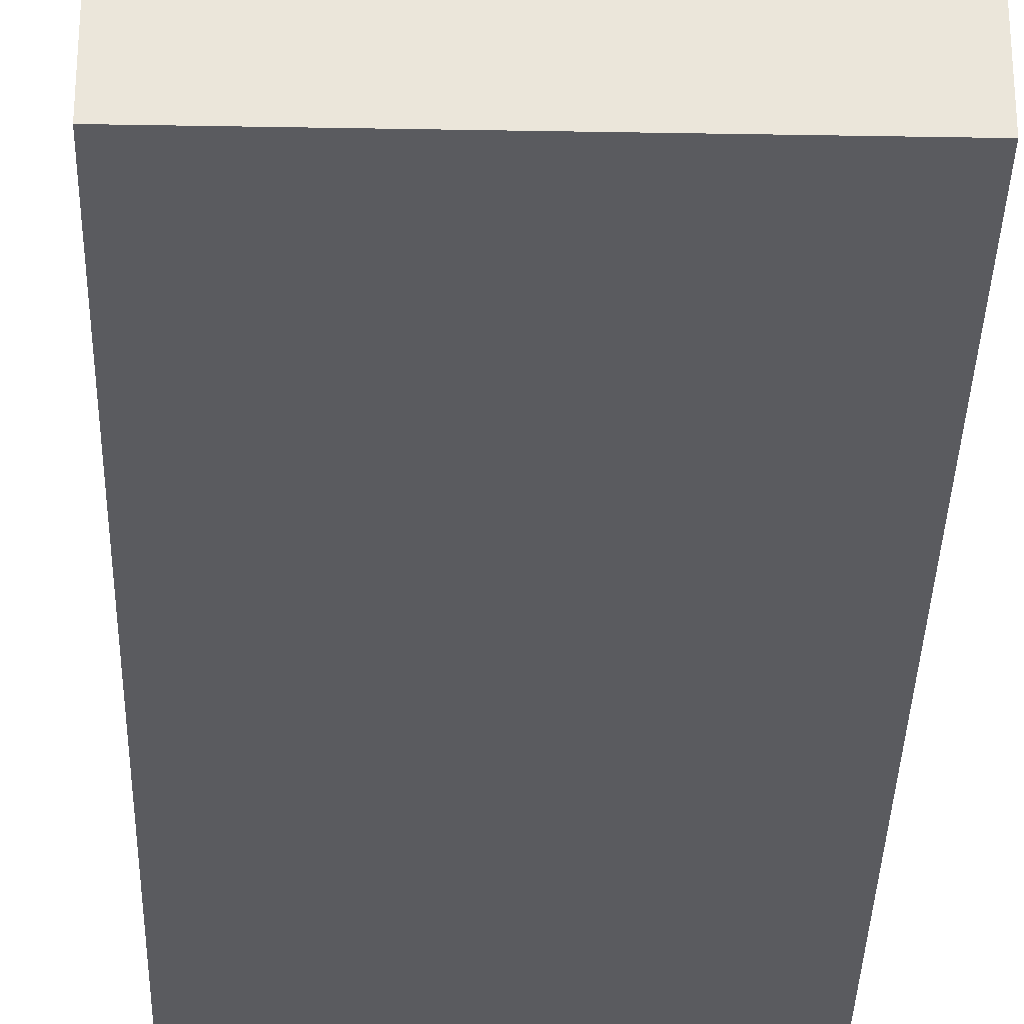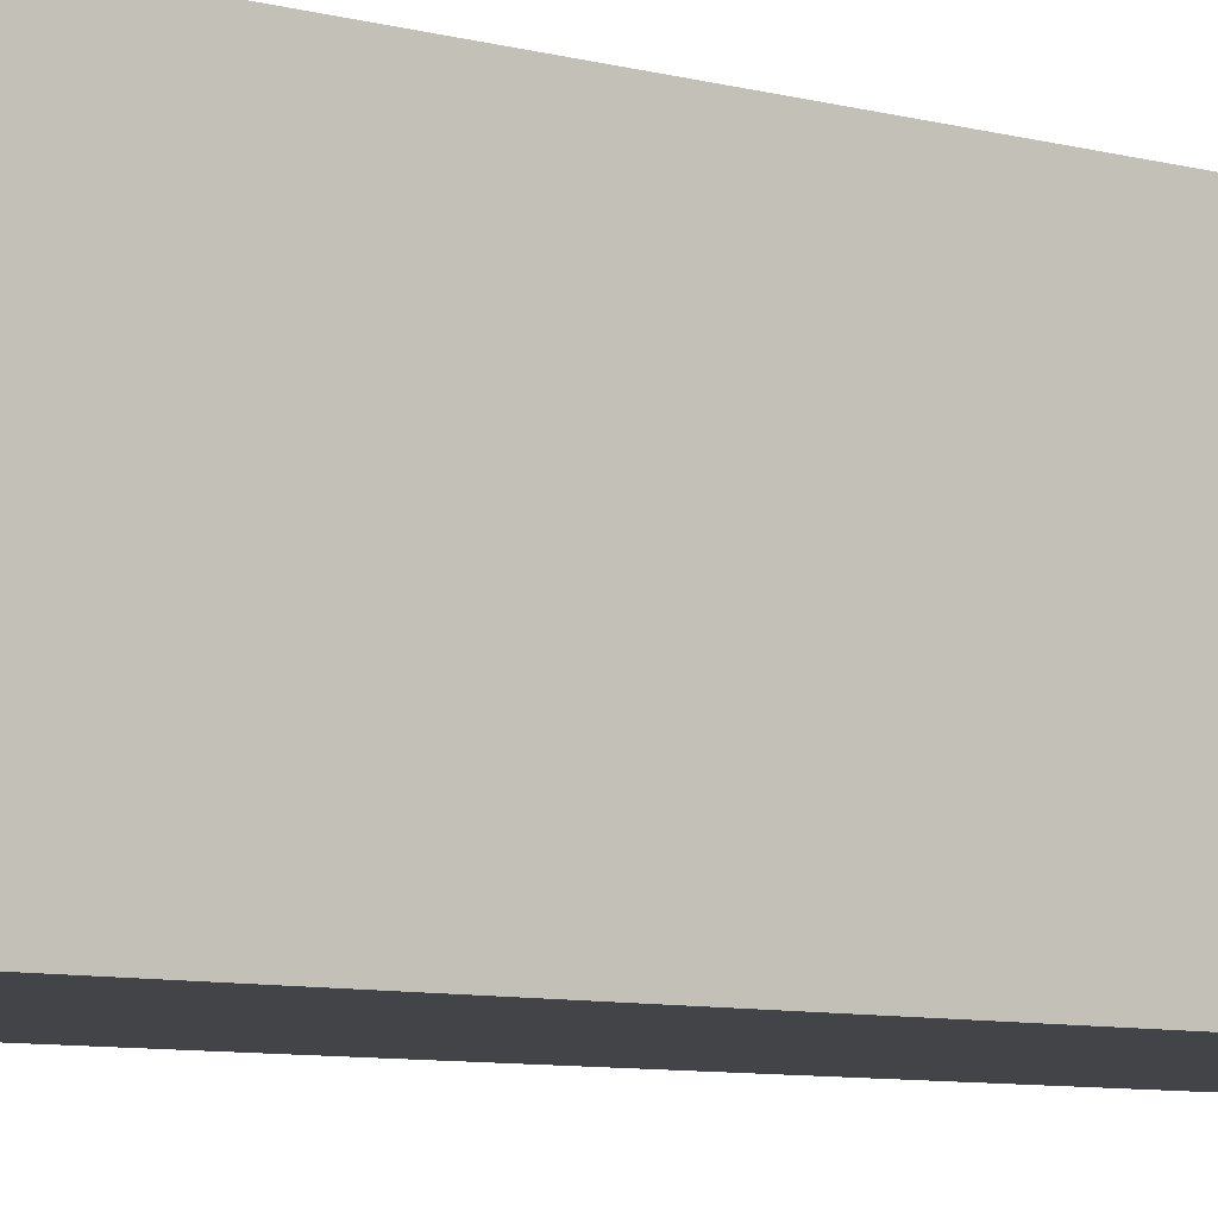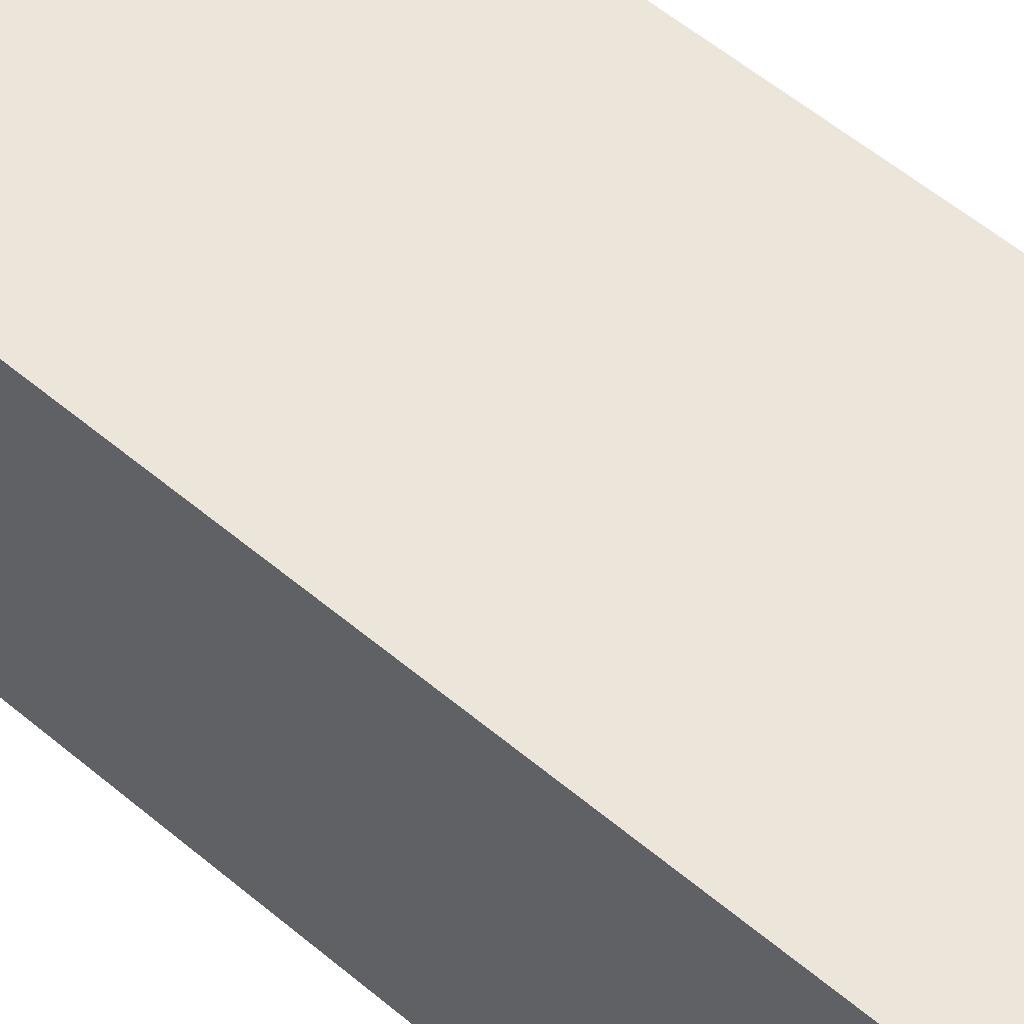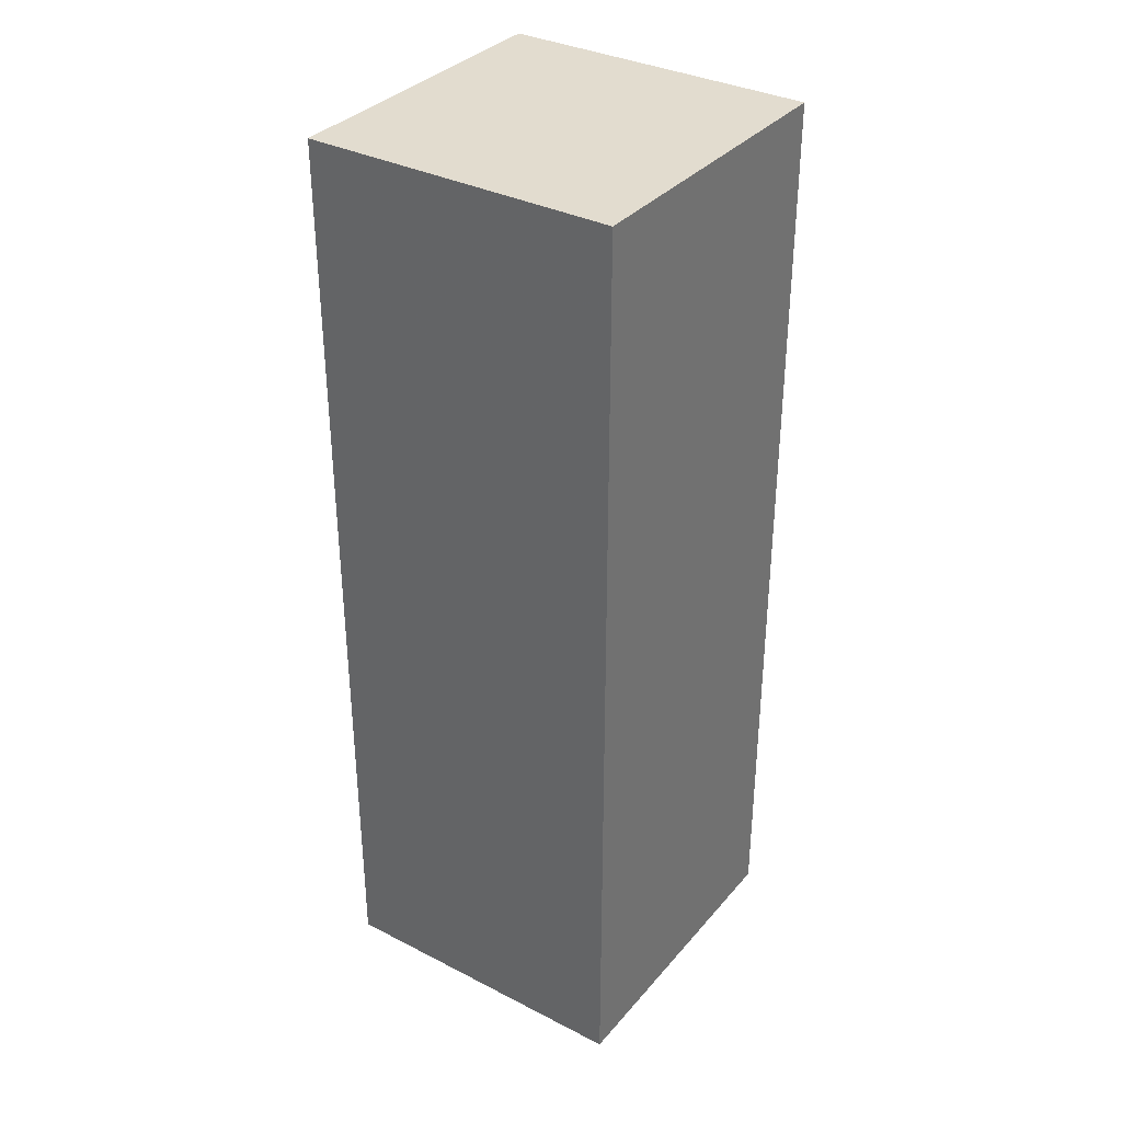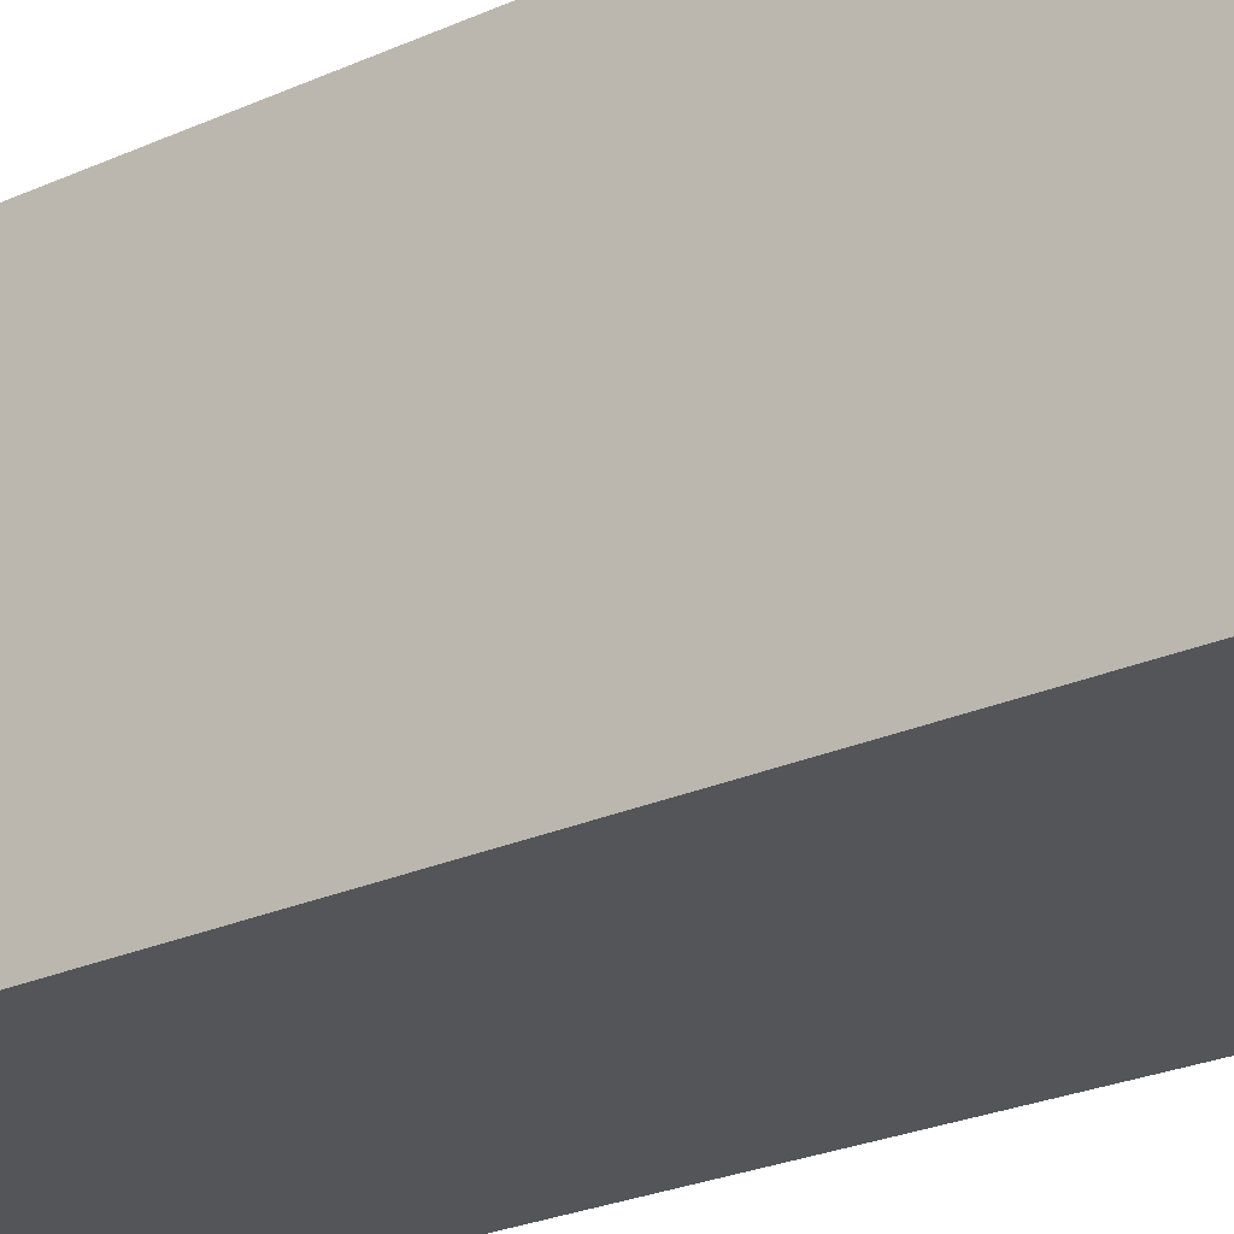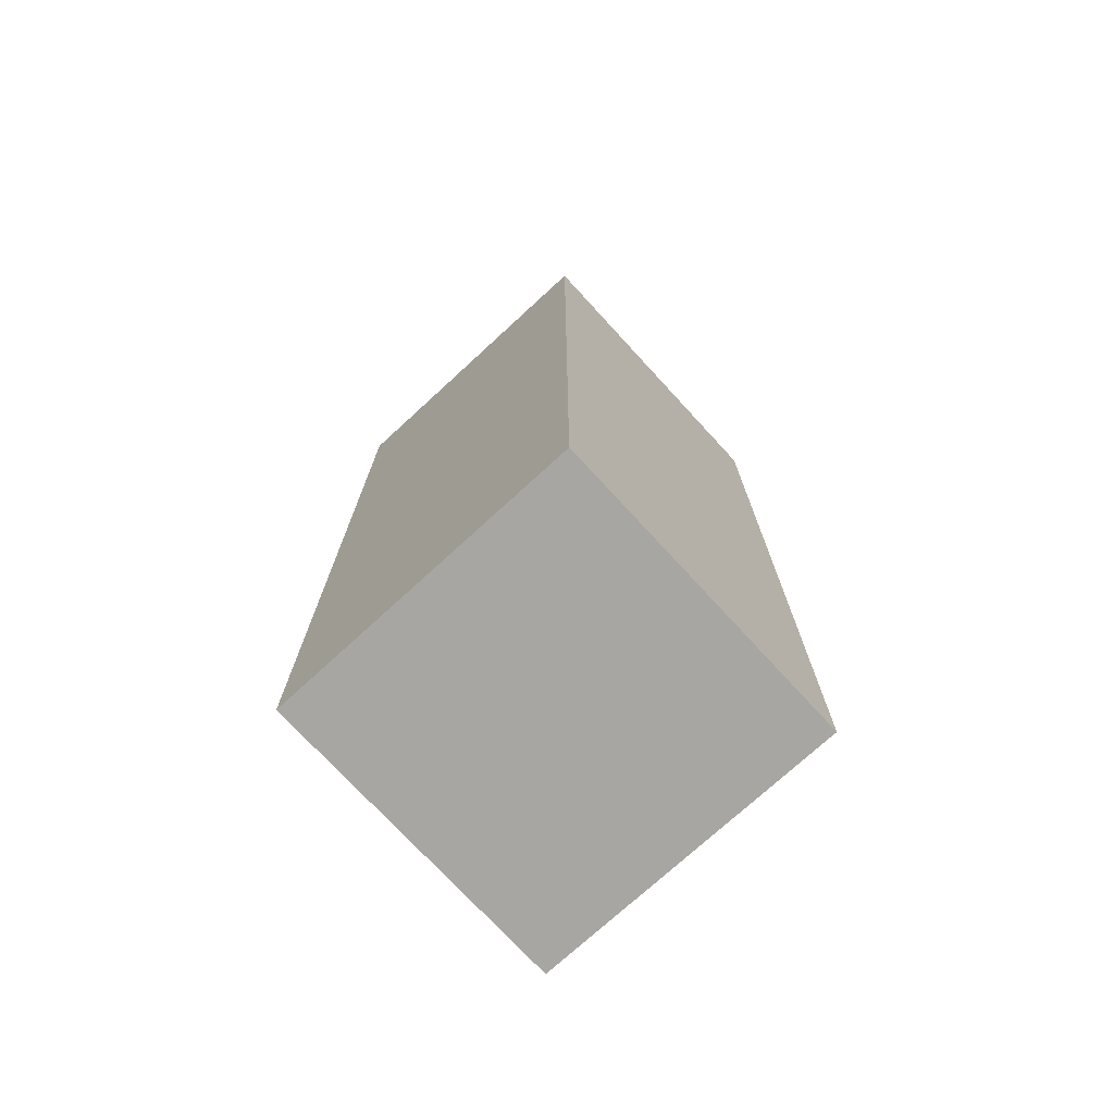
<metadata>
{"format":"obj","ext":"obj","renderer":"f3d","projection":"perspective","resolution":1024,"background":"white","views":[{"elev":-33.2,"azim":178.6,"up":"+Z"},{"elev":-7.9,"azim":-126.9,"up":"+Z"},{"elev":57.1,"azim":131.1,"up":"+Z"},{"elev":34.6,"azim":-145.6,"up":"+Y"},{"elev":-24.2,"azim":-52.8,"up":"+Z"},{"elev":-74.0,"azim":42.6,"up":"+Y"}]}
</metadata>
<code>
g
v 25 -75 50
v -25 -75 50
v 25 75 50
v -25 75 50
v -25 -75 0
v 25 -75 0
v -25 75 0
v 25 75 0
g
f 1 4 2
f 1 3 4
f 5 8 6
f 5 7 8
f 7 3 8
f 7 4 3
f 6 2 5
f 6 1 2
f 6 3 1
f 6 8 3
f 2 7 5
f 2 4 7

</code>
